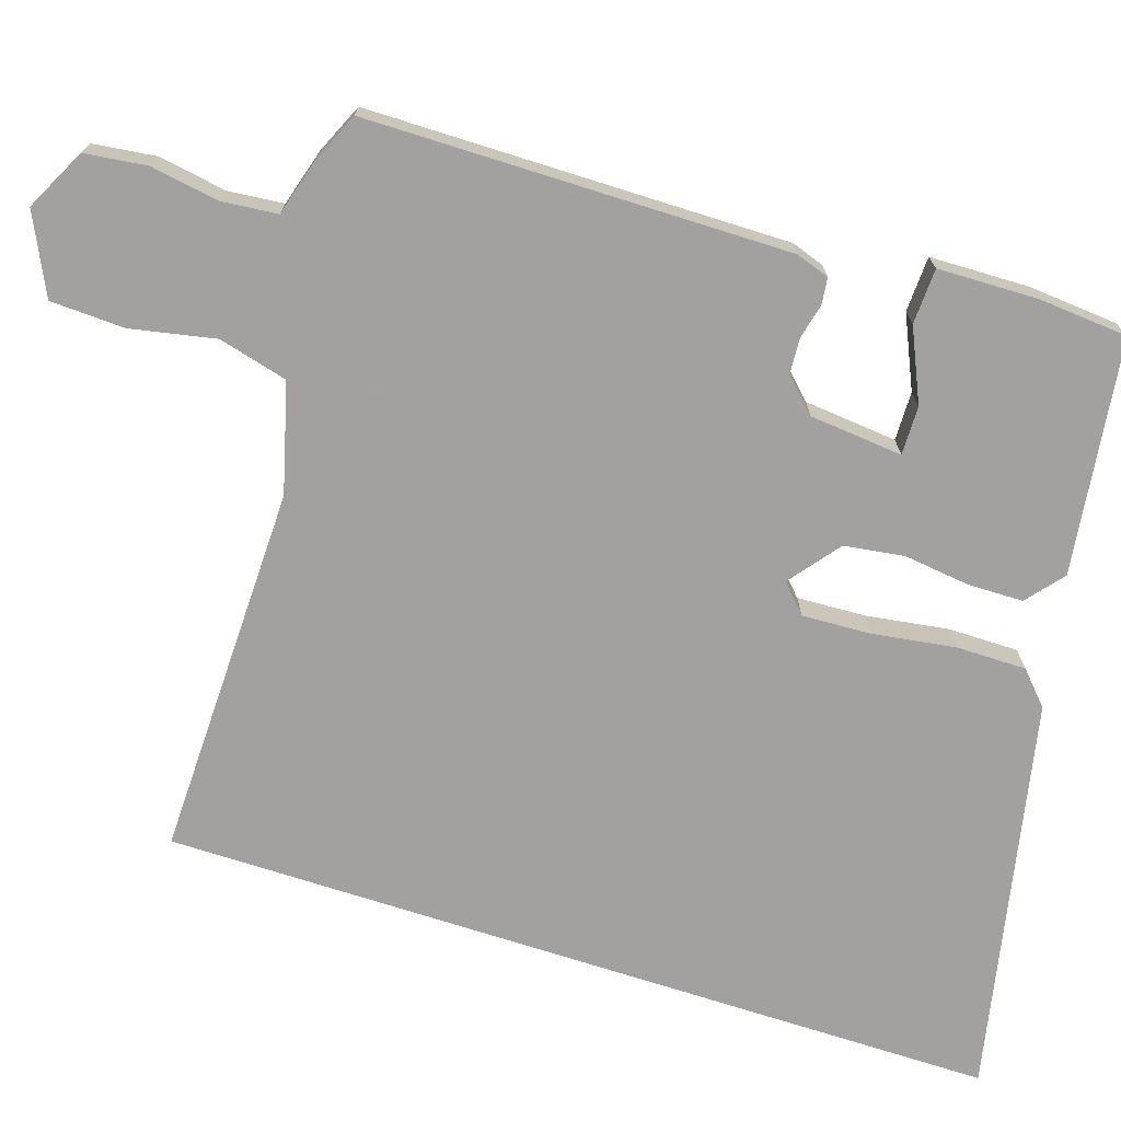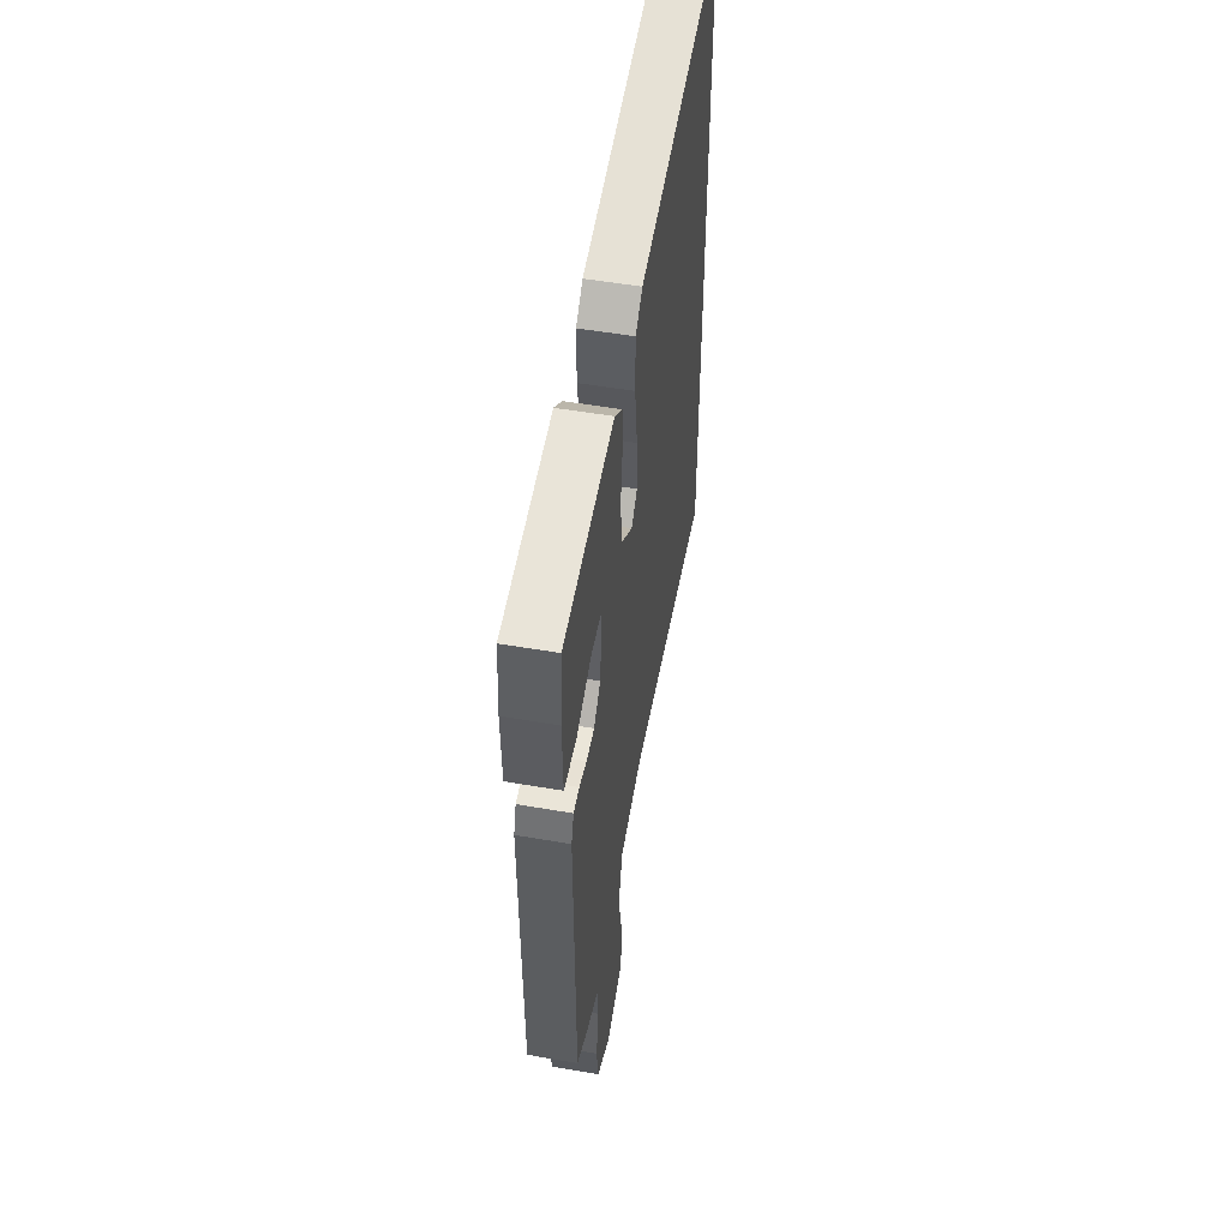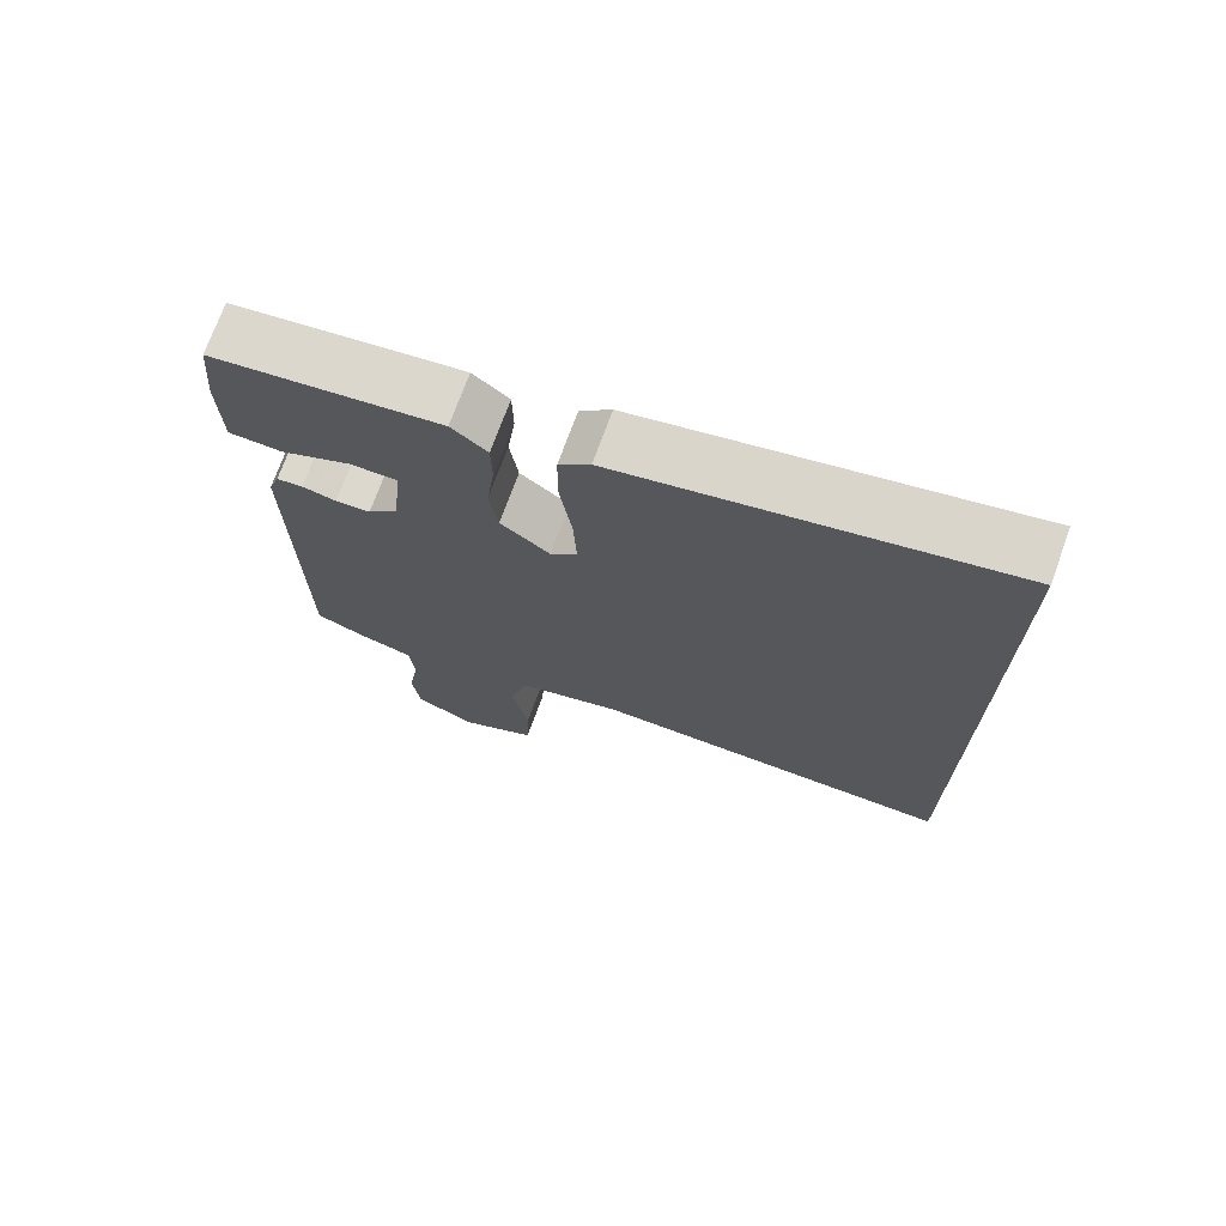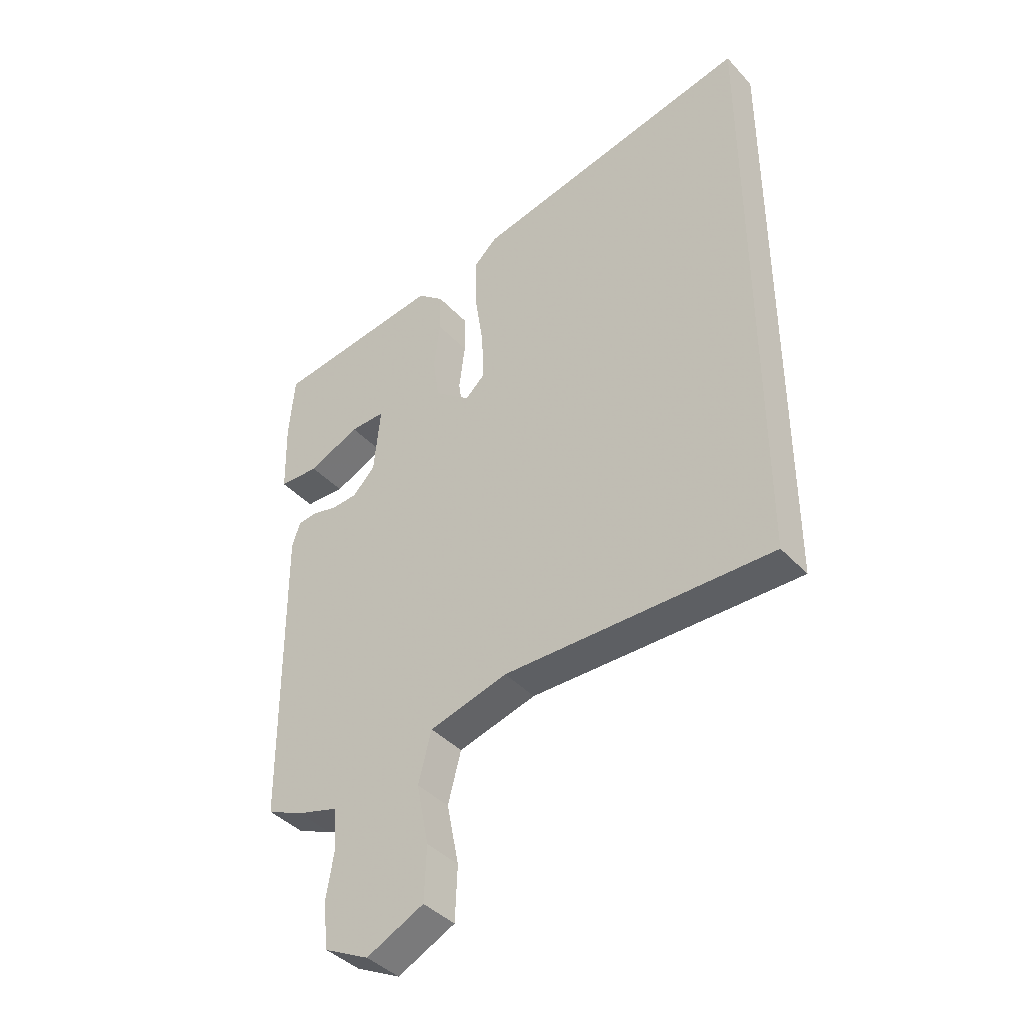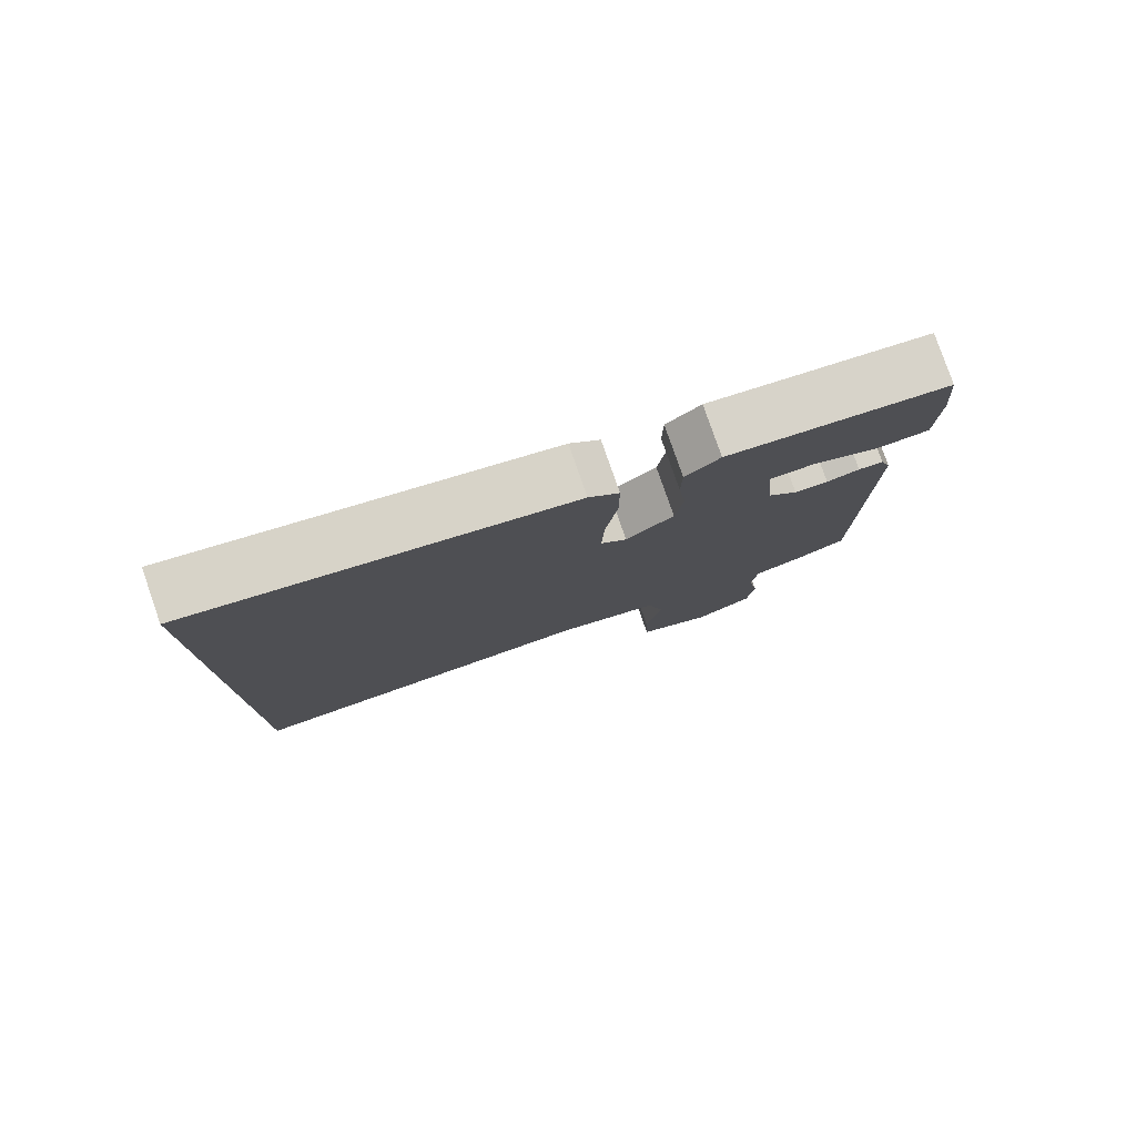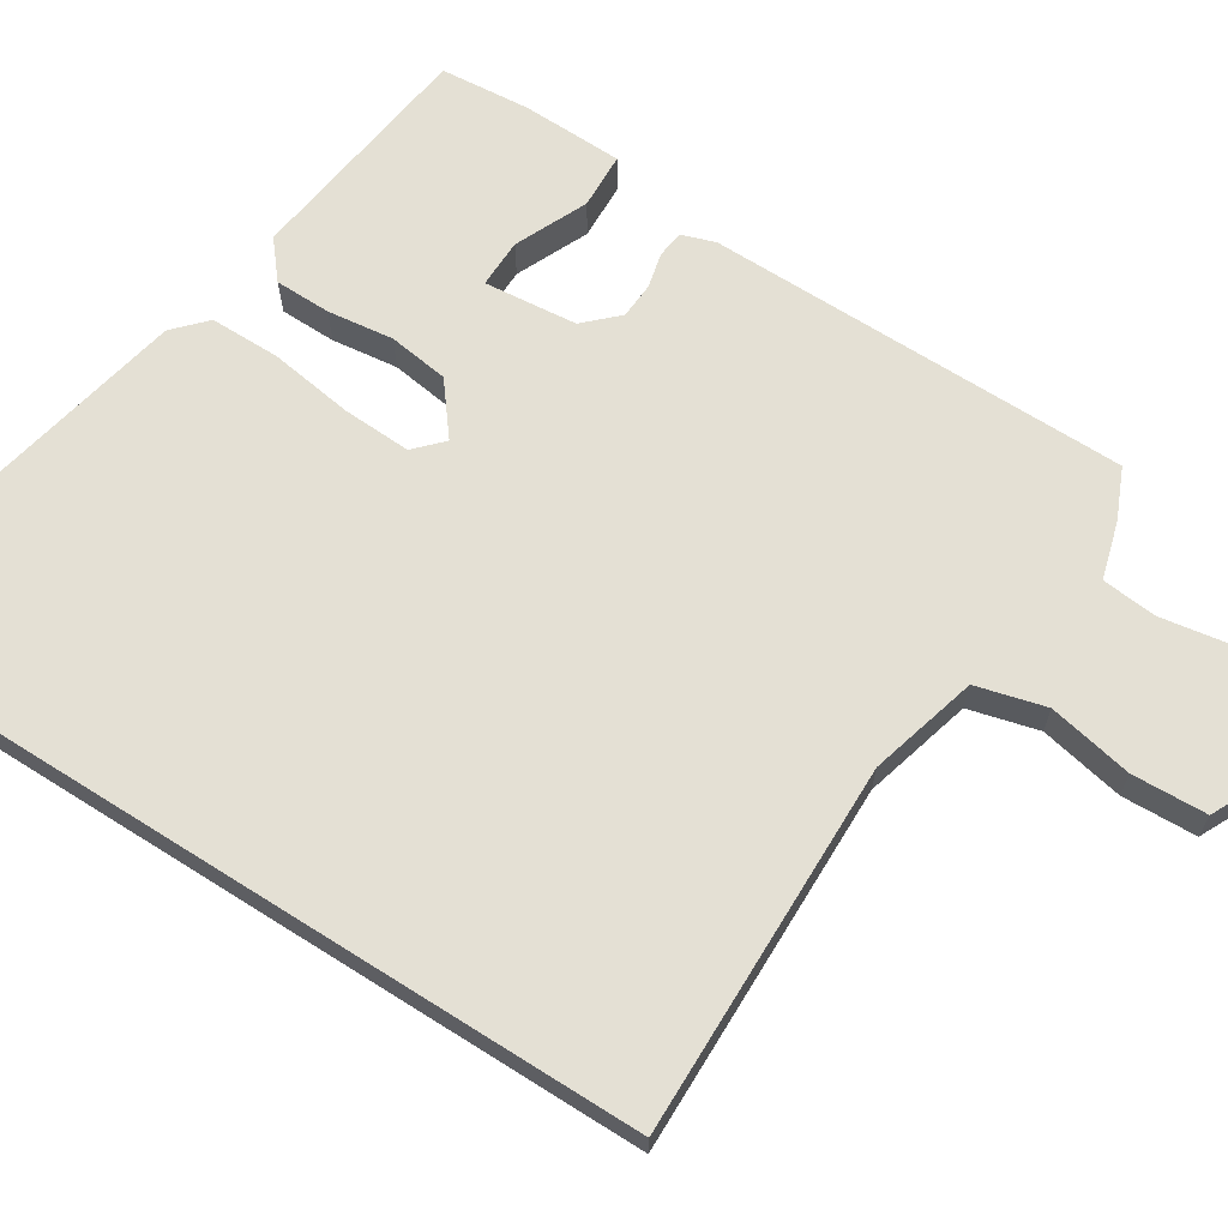
<metadata>
{"format":"obj","ext":"obj","renderer":"f3d","projection":"perspective","resolution":1024,"background":"white","views":[{"elev":-72.3,"azim":-107.9,"up":"+Y"},{"elev":52.0,"azim":-79.4,"up":"+Z"},{"elev":72.4,"azim":20.0,"up":"+Z"},{"elev":-41.0,"azim":38.4,"up":"+Z"},{"elev":79.8,"azim":160.8,"up":"+Z"},{"elev":66.0,"azim":122.4,"up":"+Y"}]}
</metadata>
<code>
v -0.463 0.07 -0.503
v -0.467 0.07 0.05
v -0.452 0.07 0.094
v -0.417 0.07 0.098
v -0.371 0.07 0.087
v -0.324 0.07 0.09
v -0.283 0.07 0.132
v -0.271 0.07 0.254
v -0.335 0.07 0.253
v -0.429 0.07 0.211
v -0.502 0.07 0.214
v -0.505 0.07 0.345
v -0.495 0.07 0.463
v -0.188 0.07 0.503
v -0.14 0.07 0.463
v -0.139 0.07 0.39
v -0.15 0.07 0.304
v -0.139 0.07 0.225
v -0.073 0.07 0.173
v -0.037 0.07 0.207
v -0.041 0.07 0.297
v -0.057 0.07 0.406
v -0.057 0.07 0.498
v -0.015 0.07 0.537
v 0.5 0.07 0.643
v 0.5 0.07 -0.461
v 0.012 0.07 -0.452
v -0.13 0.07 -0.49
v -0.154 0.07 -0.581
v -0.132 0.07 -0.692
v -0.136 0.07 -0.79
v -0.24 0.07 -0.84
v -0.321 0.07 -0.799
v -0.331 0.07 -0.717
v -0.316 0.07 -0.626
v -0.323 0.07 -0.554
v -0.398 0.07 -0.532
v -0.463 0 -0.503
v -0.467 0 0.05
v -0.452 0 0.094
v -0.417 0 0.098
v -0.371 0 0.087
v -0.324 0 0.09
v -0.283 0 0.132
v -0.271 0 0.254
v -0.335 0 0.253
v -0.429 0 0.211
v -0.502 0 0.214
v -0.505 0 0.345
v -0.495 0 0.463
v -0.188 0 0.503
v -0.14 0 0.463
v -0.139 0 0.39
v -0.15 0 0.304
v -0.139 0 0.225
v -0.073 0 0.173
v -0.037 0 0.207
v -0.041 0 0.297
v -0.057 0 0.406
v -0.057 0 0.498
v -0.015 0 0.537
v 0.5 0 0.643
v 0.5 0 -0.461
v 0.012 0 -0.452
v -0.13 0 -0.49
v -0.154 0 -0.581
v -0.132 0 -0.692
v -0.136 0 -0.79
v -0.24 0 -0.84
v -0.321 0 -0.799
v -0.331 0 -0.717
v -0.316 0 -0.626
v -0.323 0 -0.554
v -0.398 0 -0.532
f 3 4 5
f 2 3 5
f 1 2 5
f 37 1 5
f 36 37 5
f 35 36 5 6
f 33 34 35
f 32 33 35
f 31 32 35
f 30 31 35
f 29 30 35
f 35 6 7
f 29 35 7
f 28 29 7
f 27 28 7 8
f 26 27 8
f 24 25 26
f 23 24 26
f 22 23 26
f 21 22 26
f 20 21 26
f 19 20 26
f 18 19 26 8
f 17 18 8
f 16 17 8 9
f 14 15 16
f 13 14 16
f 12 13 16
f 11 12 16
f 10 11 16
f 9 10 16
f 42 41 40
f 42 40 39
f 42 39 38
f 42 38 74
f 42 74 73
f 43 42 73 72
f 72 71 70
f 72 70 69
f 72 69 68
f 72 68 67
f 72 67 66
f 44 43 72
f 44 72 66
f 44 66 65
f 45 44 65 64
f 45 64 63
f 63 62 61
f 63 61 60
f 63 60 59
f 63 59 58
f 63 58 57
f 63 57 56
f 45 63 56 55
f 45 55 54
f 46 45 54 53
f 53 52 51
f 53 51 50
f 53 50 49
f 53 49 48
f 53 48 47
f 53 47 46
f 1 38 39 2
f 2 39 40 3
f 3 40 41 4
f 4 41 42 5
f 5 42 43 6
f 6 43 44 7
f 7 44 45 8
f 8 45 46 9
f 9 46 47 10
f 10 47 48 11
f 11 48 49 12
f 12 49 50 13
f 13 50 51 14
f 14 51 52 15
f 15 52 53 16
f 16 53 54 17
f 17 54 55 18
f 18 55 56 19
f 19 56 57 20
f 20 57 58 21
f 21 58 59 22
f 22 59 60 23
f 23 60 61 24
f 24 61 62 25
f 25 62 63 26
f 26 63 64 27
f 27 64 65 28
f 28 65 66 29
f 29 66 67 30
f 30 67 68 31
f 31 68 69 32
f 32 69 70 33
f 33 70 71 34
f 34 71 72 35
f 35 72 73 36
f 36 73 74 37
f 37 74 38 1

</code>
